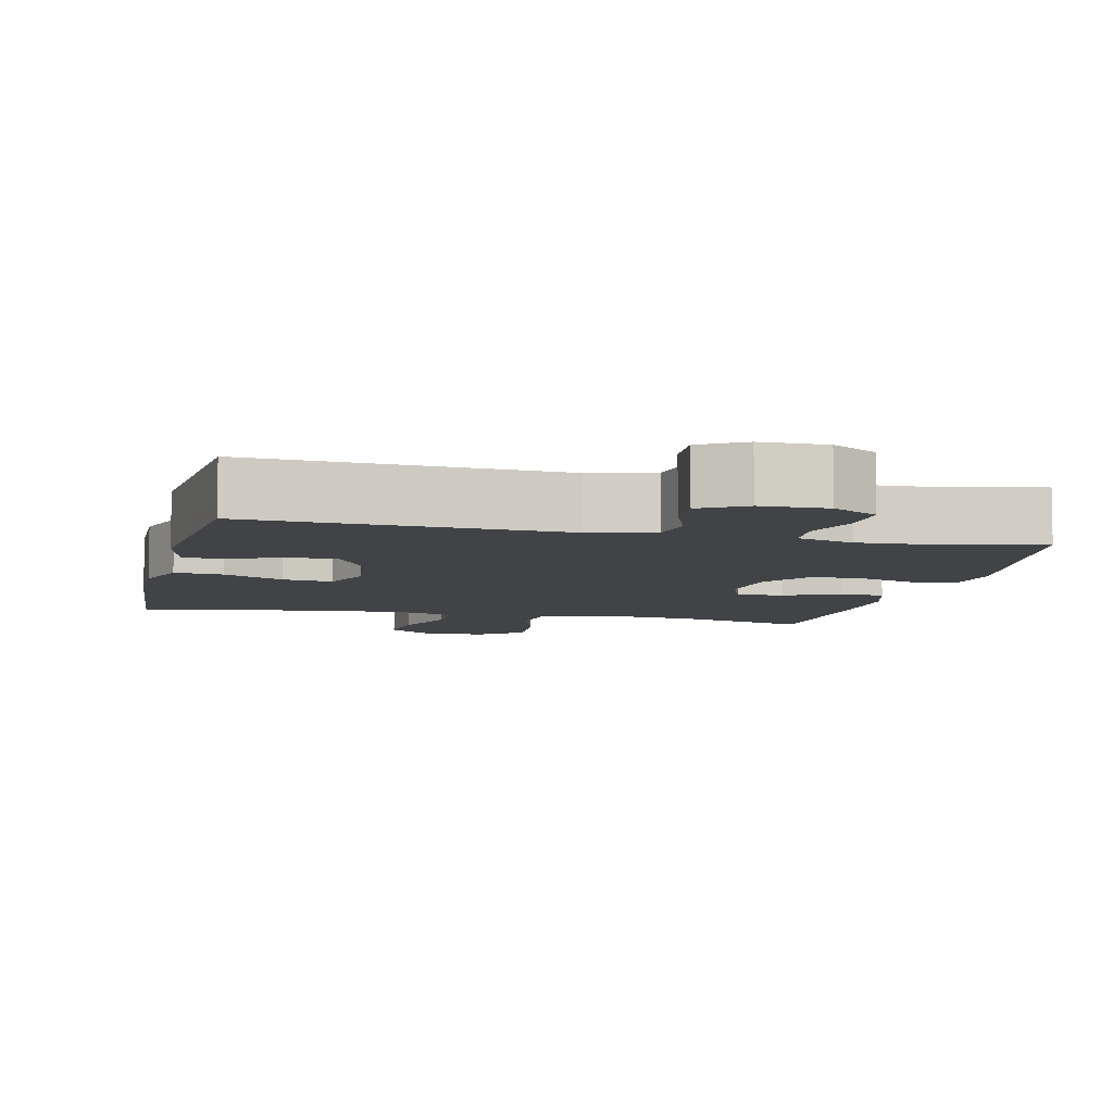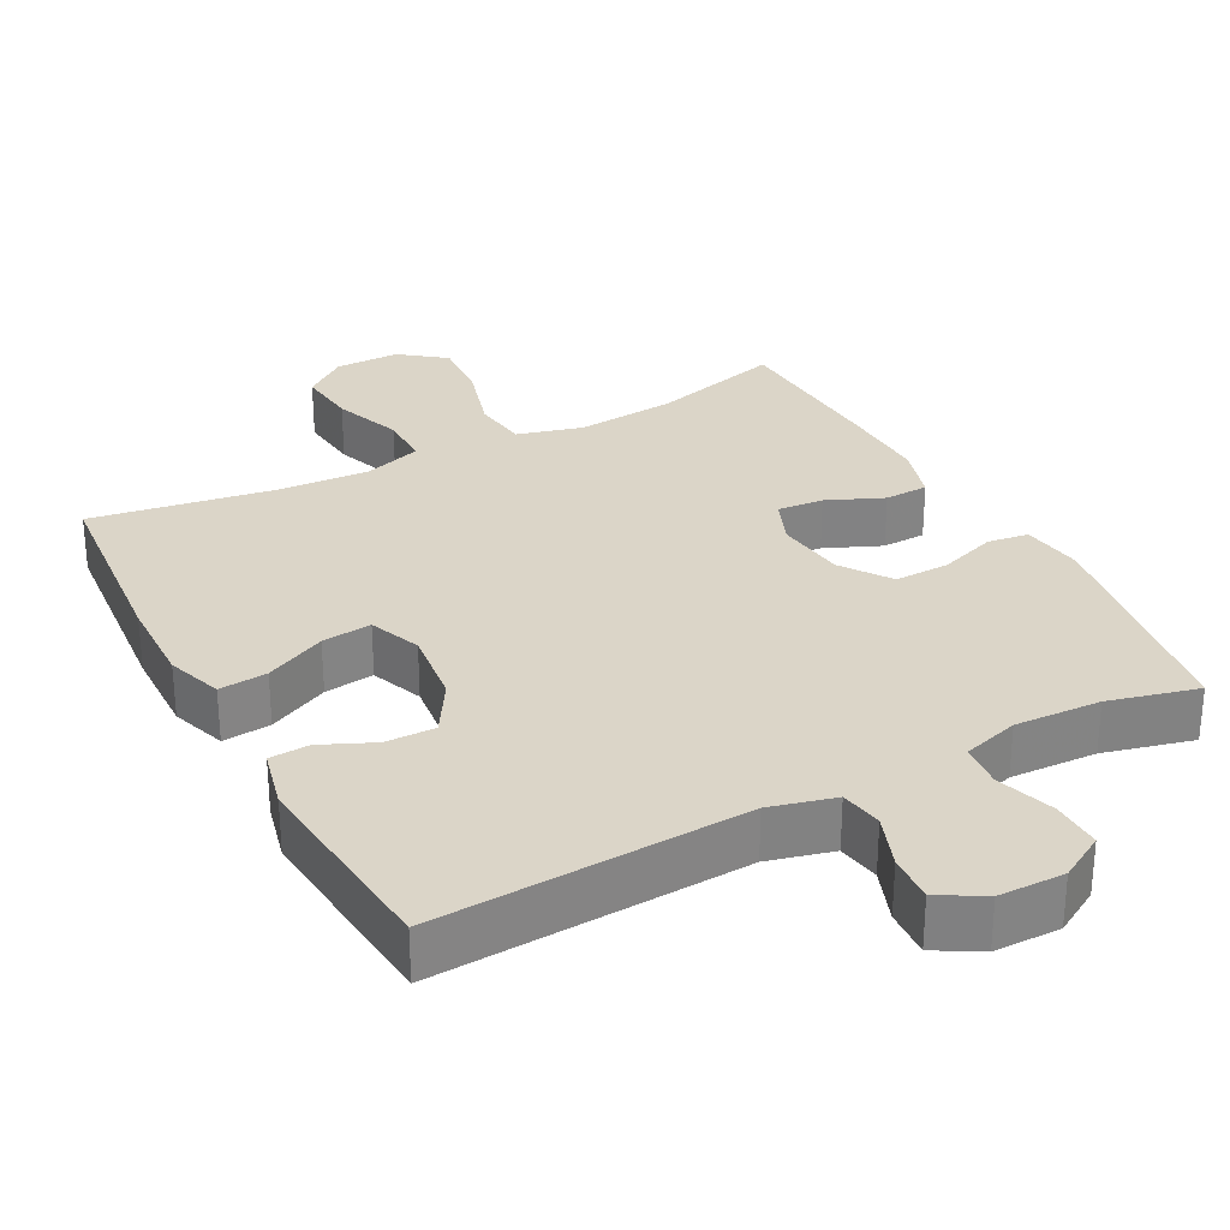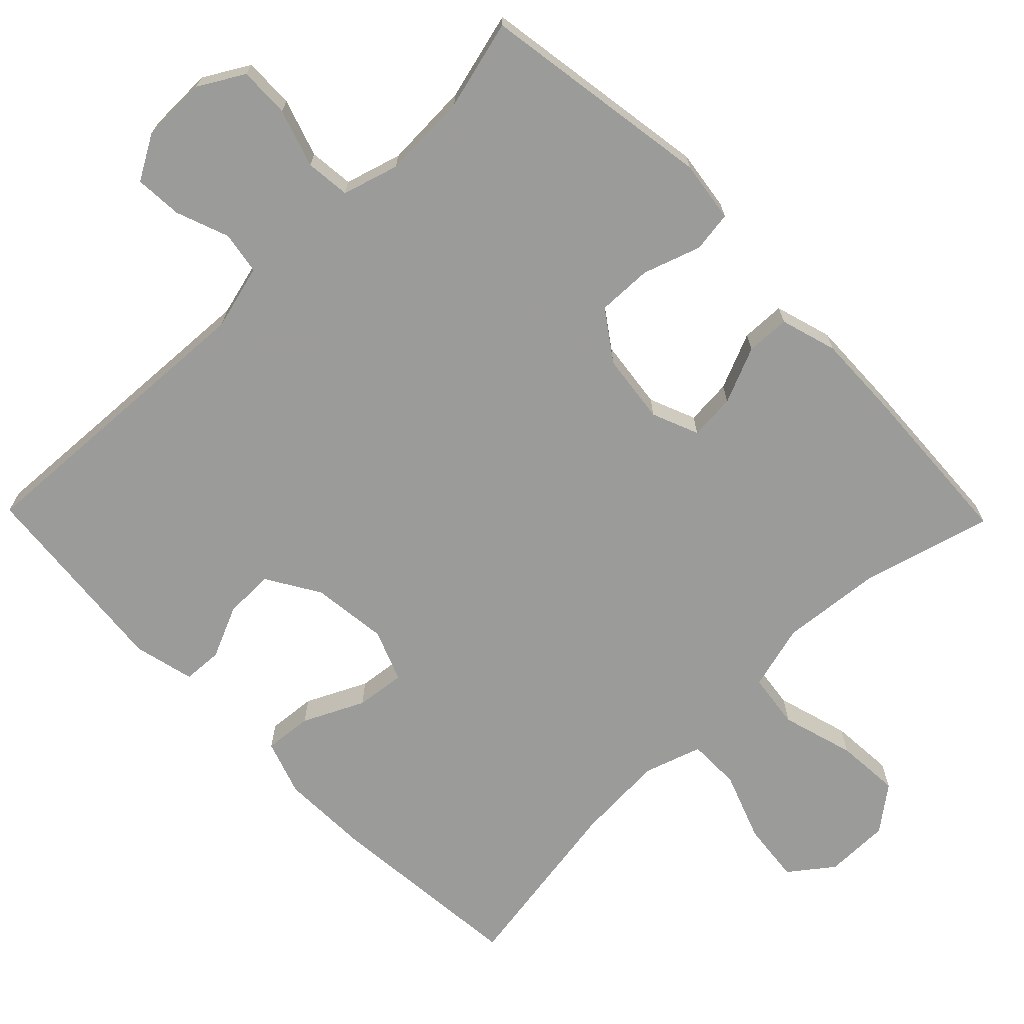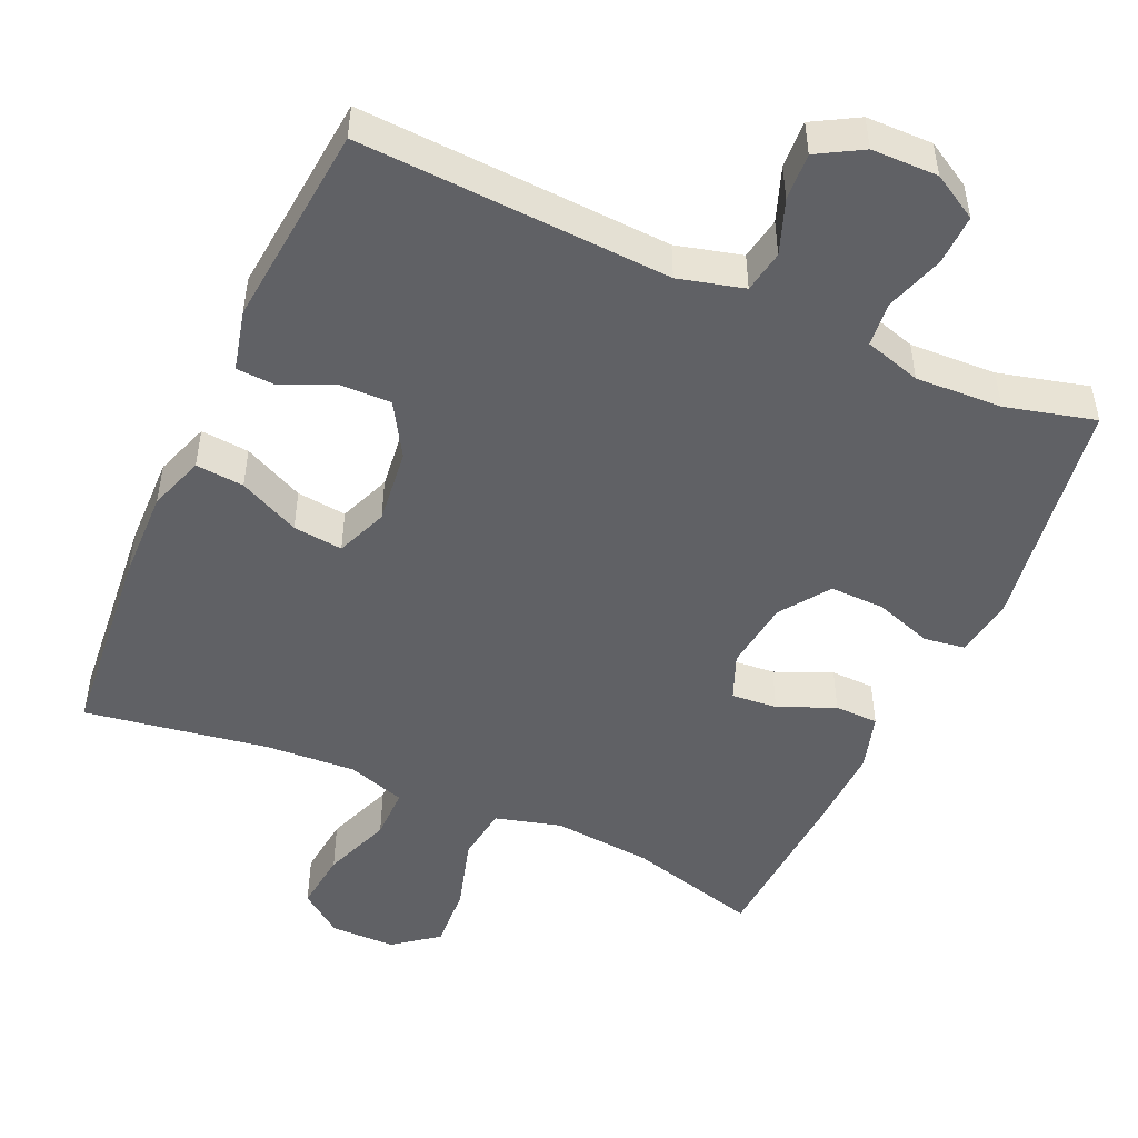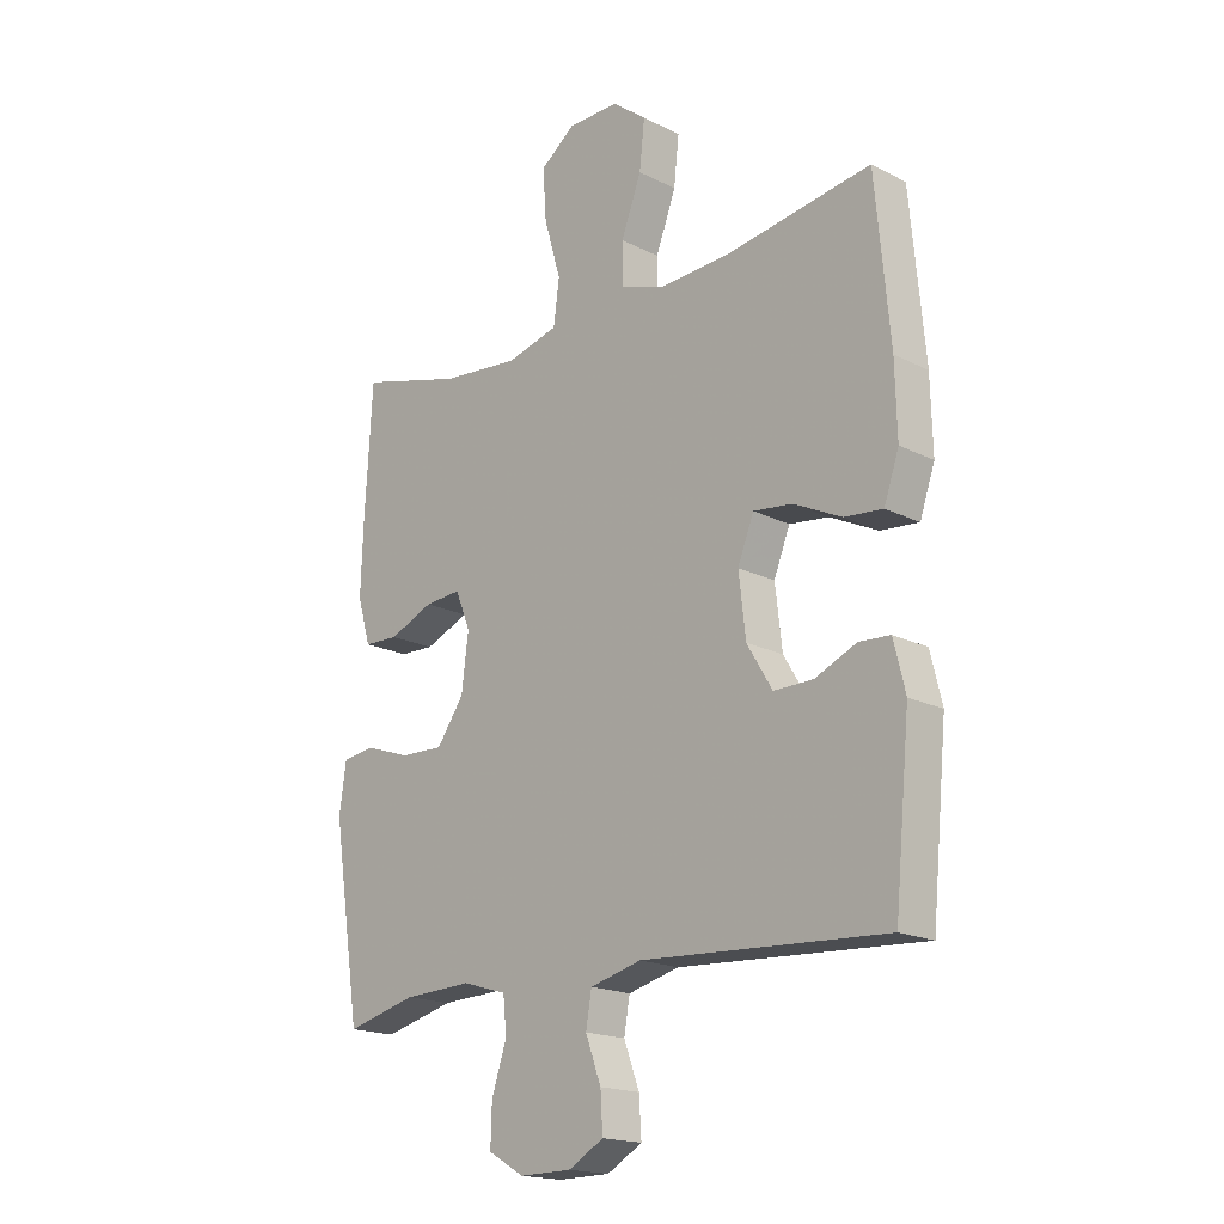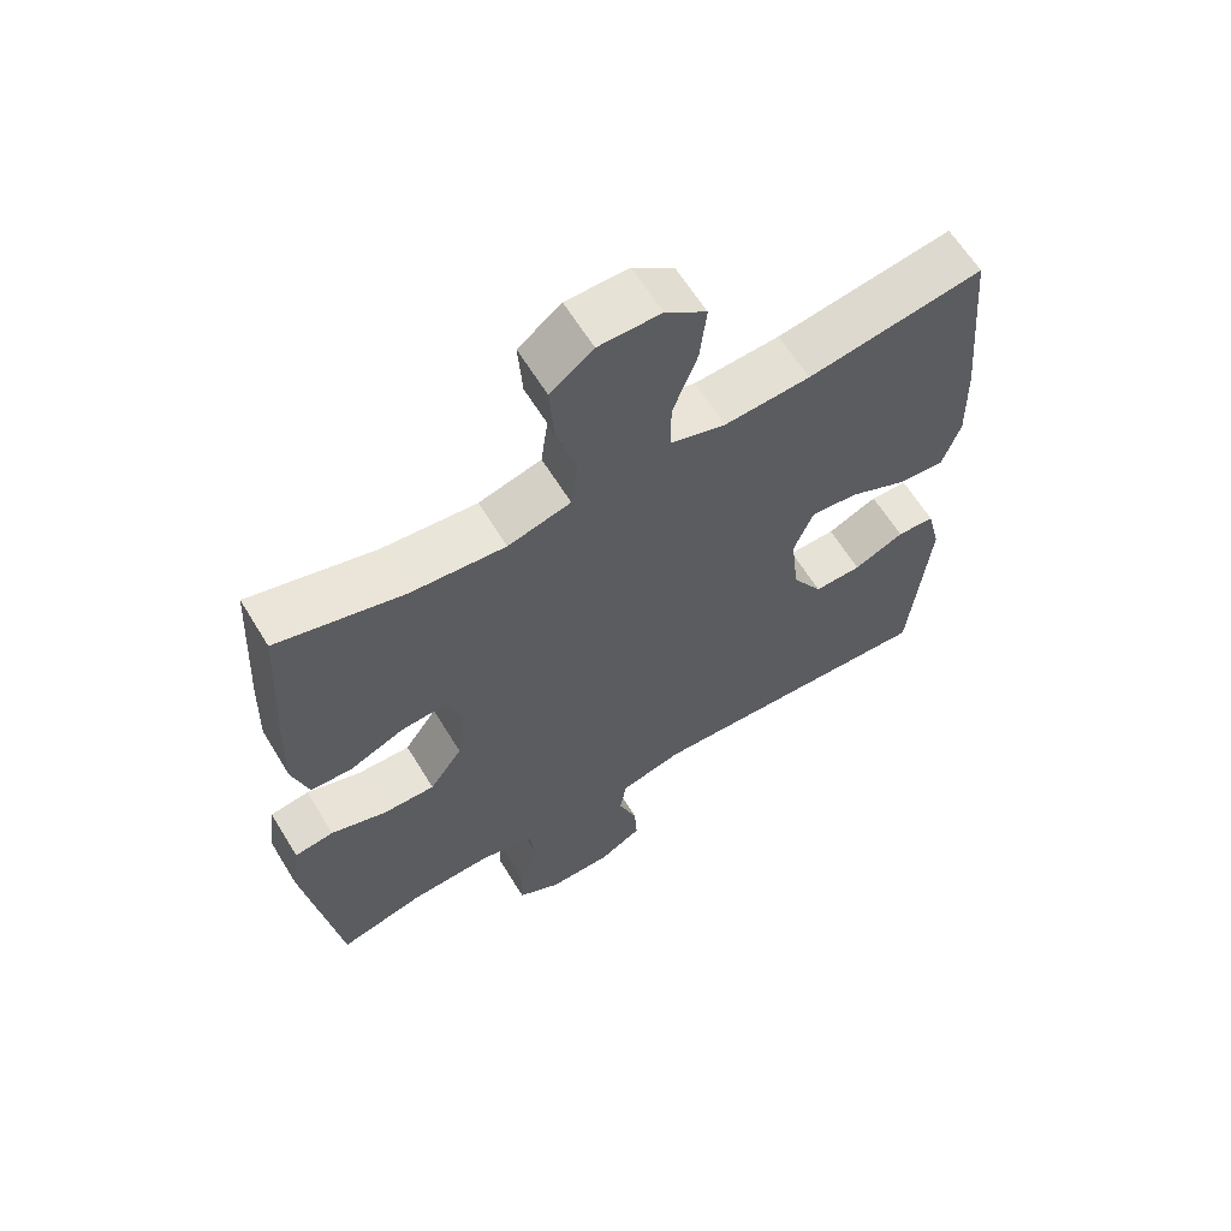
<metadata>
{"format":"obj","ext":"obj","renderer":"f3d","projection":"perspective","resolution":1024,"background":"white","views":[{"elev":-7.1,"azim":166.8,"up":"+Y"},{"elev":29.6,"azim":152.1,"up":"+Y"},{"elev":-69.6,"azim":-135.7,"up":"+Y"},{"elev":-49.0,"azim":155.9,"up":"+Y"},{"elev":-18.1,"azim":45.4,"up":"+Z"},{"elev":62.9,"azim":-31.4,"up":"+Z"}]}
</metadata>
<code>
v 0.5 0.07 0.5
v 0.525 0.07 0.226
v 0.528 0.07 0.103
v 0.502 0.07 0.027
v 0.436 0.07 0.033
v 0.353 0.07 0.073
v 0.285 0.07 0.081
v 0.257 0.07 0.01
v 0.269 0.07 -0.094
v 0.313 0.07 -0.167
v 0.381 0.07 -0.166
v 0.453 0.07 -0.134
v 0.507 0.07 -0.137
v 0.527 0.07 -0.22
v 0.5 0.07 -0.5
v 0.076 0.07 -0.477
v -0.013 0.07 -0.5
v -0.023 0.07 -0.558
v 0.004 0.07 -0.631
v 0.008 0.07 -0.696
v -0.053 0.07 -0.731
v -0.143 0.07 -0.732
v -0.205 0.07 -0.696
v -0.203 0.07 -0.627
v -0.177 0.07 -0.548
v -0.183 0.07 -0.487
v -0.26 0.07 -0.464
v -0.378 0.07 -0.469
v -0.5 0.07 -0.5
v -0.549 0.07 -0.18
v -0.537 0.07 -0.096
v -0.481 0.07 -0.088
v -0.402 0.07 -0.115
v -0.327 0.07 -0.117
v -0.28 0.07 -0.05
v -0.268 0.07 0.046
v -0.294 0.07 0.11
v -0.357 0.07 0.105
v -0.434 0.07 0.072
v -0.494 0.07 0.074
v -0.517 0.07 0.152
v -0.513 0.07 0.274
v -0.5 0.07 0.5
v -0.32 0.07 0.451
v -0.184 0.07 0.438
v -0.094 0.07 0.462
v -0.084 0.07 0.538
v -0.113 0.07 0.638
v -0.119 0.07 0.726
v -0.058 0.07 0.773
v 0.031 0.07 0.773
v 0.09 0.07 0.728
v 0.081 0.07 0.645
v 0.046 0.07 0.551
v 0.046 0.07 0.479
v 0.125 0.07 0.453
v 0.248 0.07 0.46
v 0.5 0 0.5
v 0.525 0 0.226
v 0.528 0 0.103
v 0.502 0 0.027
v 0.436 0 0.033
v 0.353 0 0.073
v 0.285 0 0.081
v 0.257 0 0.01
v 0.269 0 -0.094
v 0.313 0 -0.167
v 0.381 0 -0.166
v 0.453 0 -0.134
v 0.507 0 -0.137
v 0.527 0 -0.22
v 0.5 0 -0.5
v 0.076 0 -0.477
v -0.013 0 -0.5
v -0.023 0 -0.558
v 0.004 0 -0.631
v 0.008 0 -0.696
v -0.053 0 -0.731
v -0.143 0 -0.732
v -0.205 0 -0.696
v -0.203 0 -0.627
v -0.177 0 -0.548
v -0.183 0 -0.487
v -0.26 0 -0.464
v -0.378 0 -0.469
v -0.5 0 -0.5
v -0.549 0 -0.18
v -0.537 0 -0.096
v -0.481 0 -0.088
v -0.402 0 -0.115
v -0.327 0 -0.117
v -0.28 0 -0.05
v -0.268 0 0.046
v -0.294 0 0.11
v -0.357 0 0.105
v -0.434 0 0.072
v -0.494 0 0.074
v -0.517 0 0.152
v -0.513 0 0.274
v -0.5 0 0.5
v -0.32 0 0.451
v -0.184 0 0.438
v -0.094 0 0.462
v -0.084 0 0.538
v -0.113 0 0.638
v -0.119 0 0.726
v -0.058 0 0.773
v 0.031 0 0.773
v 0.09 0 0.728
v 0.081 0 0.645
v 0.046 0 0.551
v 0.046 0 0.479
v 0.125 0 0.453
v 0.248 0 0.46
f 51 52 53 54
f 51 54 55
f 50 51 55
f 47 48 49 50
f 47 50 55
f 46 47 55
f 45 46 55 56
f 41 42 43 44
f 41 44 45
f 38 39 40 41
f 37 38 41 45
f 36 37 45 56
f 30 31 32 33
f 28 29 30 33
f 27 28 33 34
f 26 27 34 35
f 22 23 24 25
f 22 25 26
f 21 22 26
f 18 19 20 21
f 17 18 21 26
f 16 17 26 35
f 11 12 13 14
f 10 11 14 15
f 9 10 15 16
f 3 4 5 6
f 3 6 7
f 57 1 2 3
f 57 3 7
f 56 57 7 8
f 16 35 36 56
f 8 9 16 56
f 111 110 109 108
f 112 111 108
f 112 108 107
f 107 106 105 104
f 112 107 104
f 112 104 103
f 113 112 103 102
f 101 100 99 98
f 102 101 98
f 98 97 96 95
f 102 98 95 94
f 113 102 94 93
f 90 89 88 87
f 90 87 86 85
f 91 90 85 84
f 92 91 84 83
f 82 81 80 79
f 83 82 79
f 83 79 78
f 78 77 76 75
f 83 78 75 74
f 92 83 74 73
f 71 70 69 68
f 72 71 68 67
f 73 72 67 66
f 63 62 61 60
f 64 63 60
f 60 59 58 114
f 64 60 114
f 65 64 114 113
f 113 93 92 73
f 113 73 66 65
f 1 58 59 2
f 2 59 60 3
f 3 60 61 4
f 4 61 62 5
f 5 62 63 6
f 6 63 64 7
f 7 64 65 8
f 8 65 66 9
f 9 66 67 10
f 10 67 68 11
f 11 68 69 12
f 12 69 70 13
f 13 70 71 14
f 14 71 72 15
f 15 72 73 16
f 16 73 74 17
f 17 74 75 18
f 18 75 76 19
f 19 76 77 20
f 20 77 78 21
f 21 78 79 22
f 22 79 80 23
f 23 80 81 24
f 24 81 82 25
f 25 82 83 26
f 26 83 84 27
f 27 84 85 28
f 28 85 86 29
f 29 86 87 30
f 30 87 88 31
f 31 88 89 32
f 32 89 90 33
f 33 90 91 34
f 34 91 92 35
f 35 92 93 36
f 36 93 94 37
f 37 94 95 38
f 38 95 96 39
f 39 96 97 40
f 40 97 98 41
f 41 98 99 42
f 42 99 100 43
f 43 100 101 44
f 44 101 102 45
f 45 102 103 46
f 46 103 104 47
f 47 104 105 48
f 48 105 106 49
f 49 106 107 50
f 50 107 108 51
f 51 108 109 52
f 52 109 110 53
f 53 110 111 54
f 54 111 112 55
f 55 112 113 56
f 56 113 114 57
f 57 114 58 1

</code>
